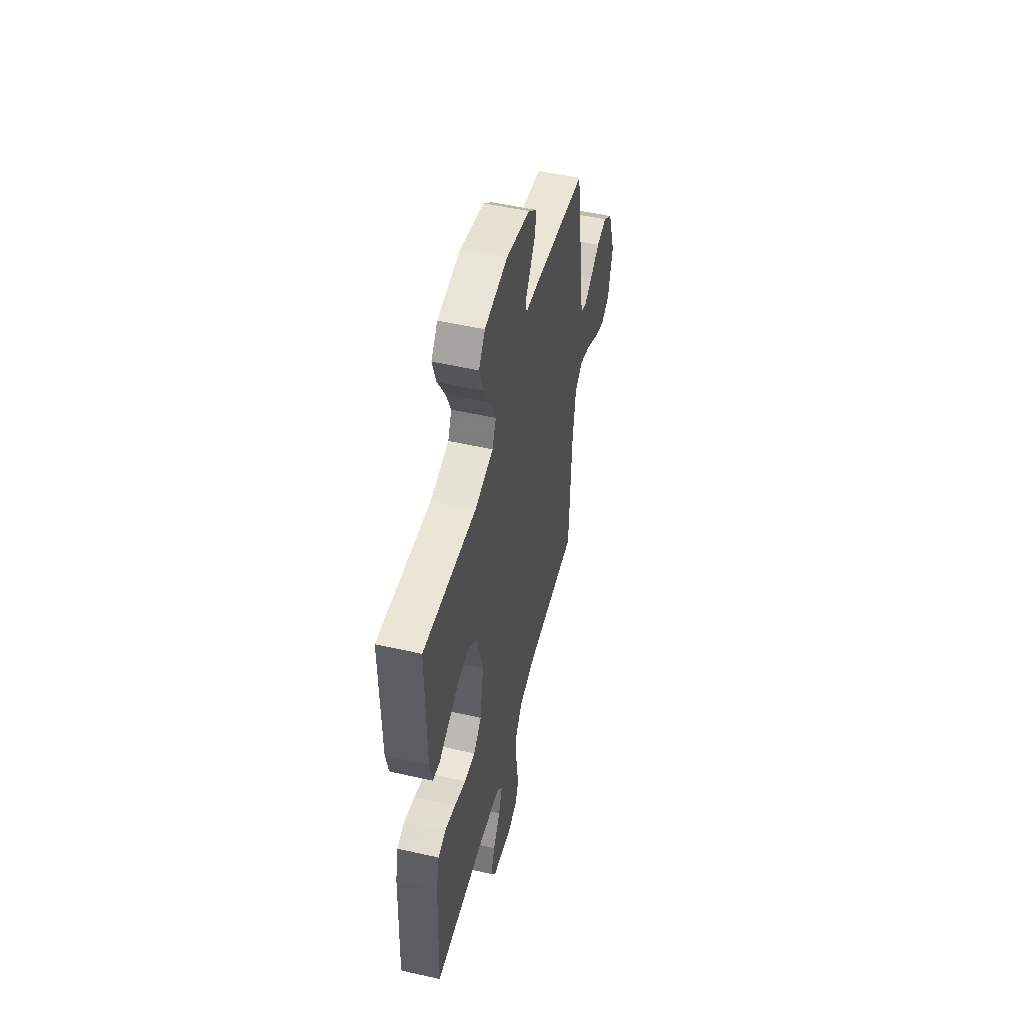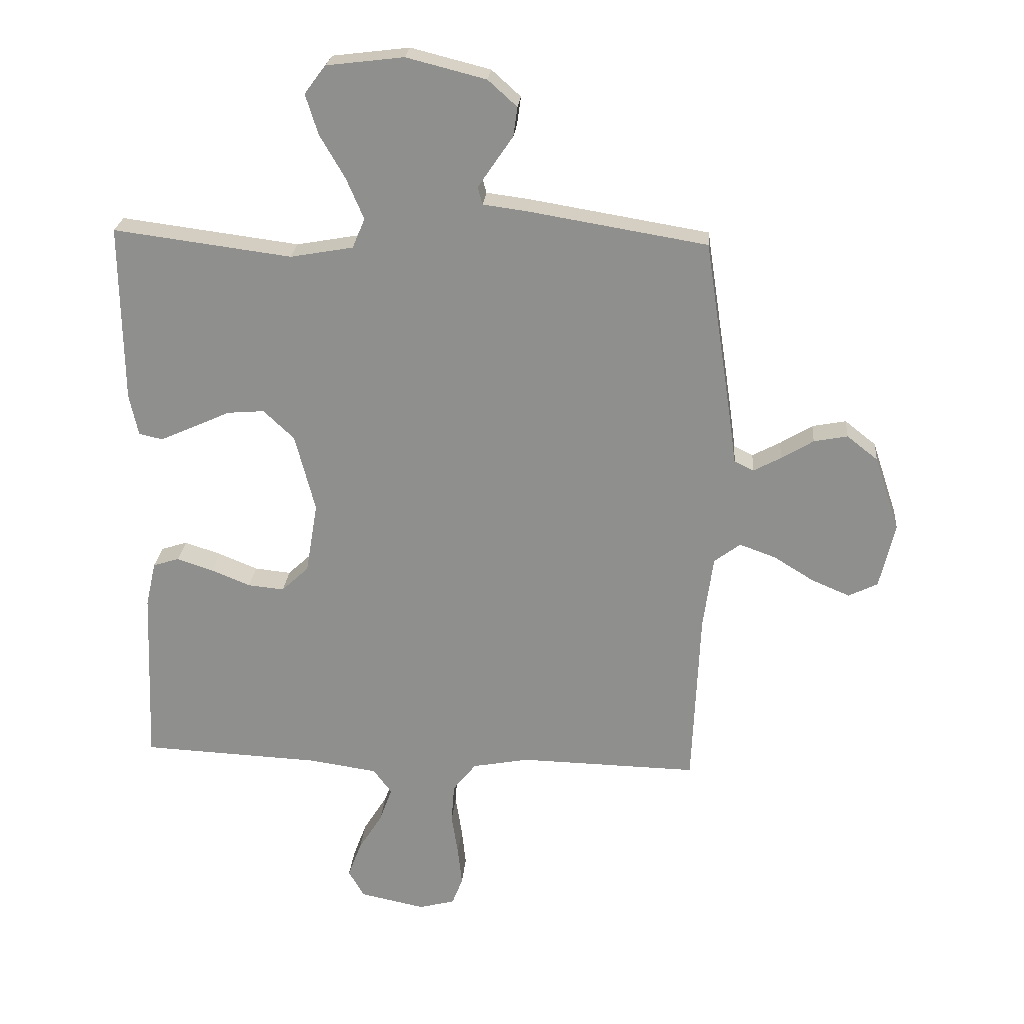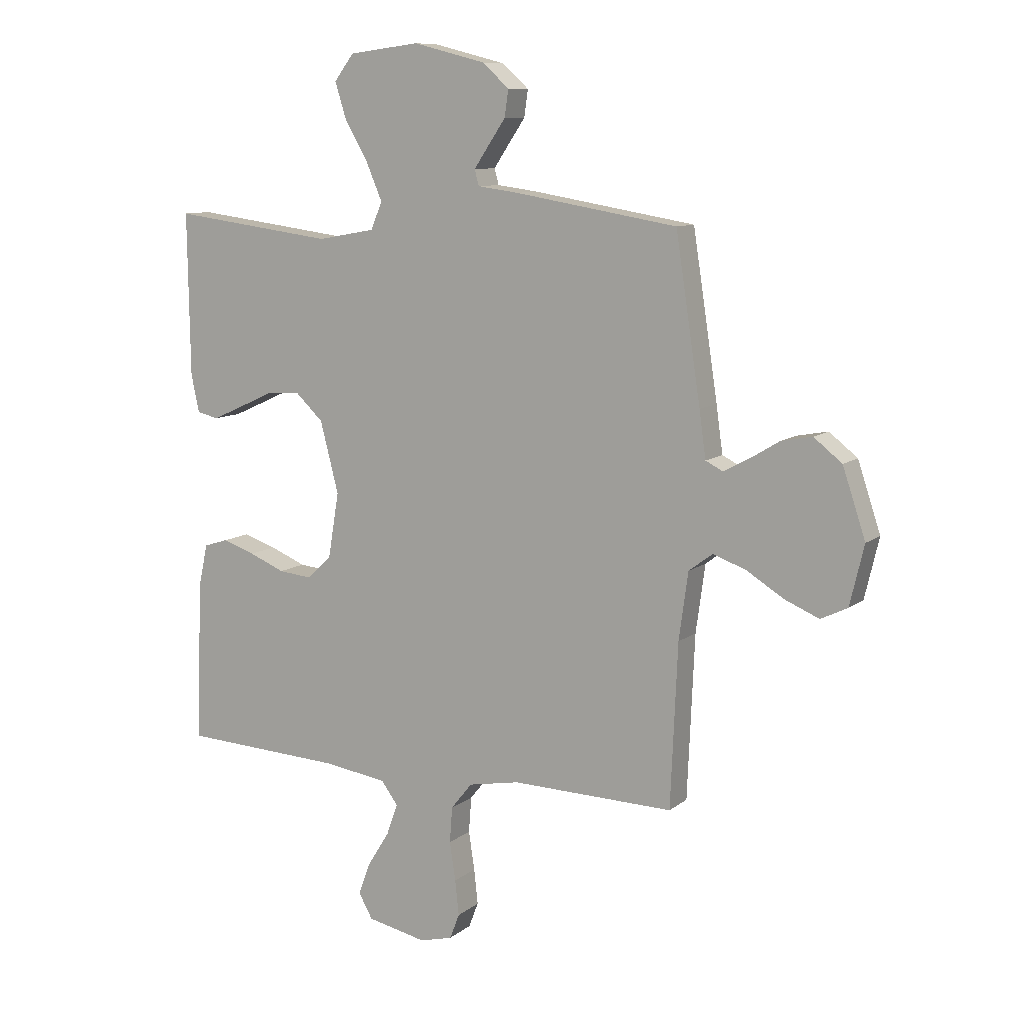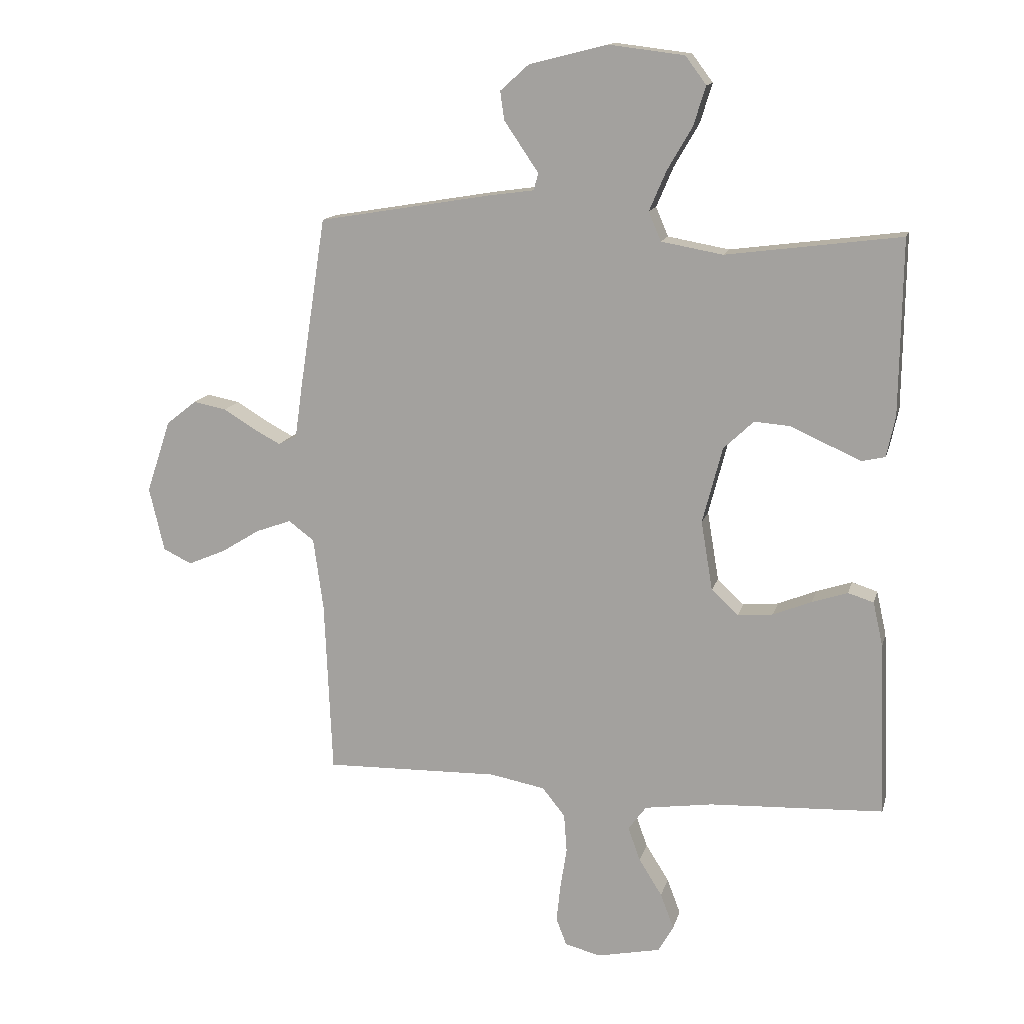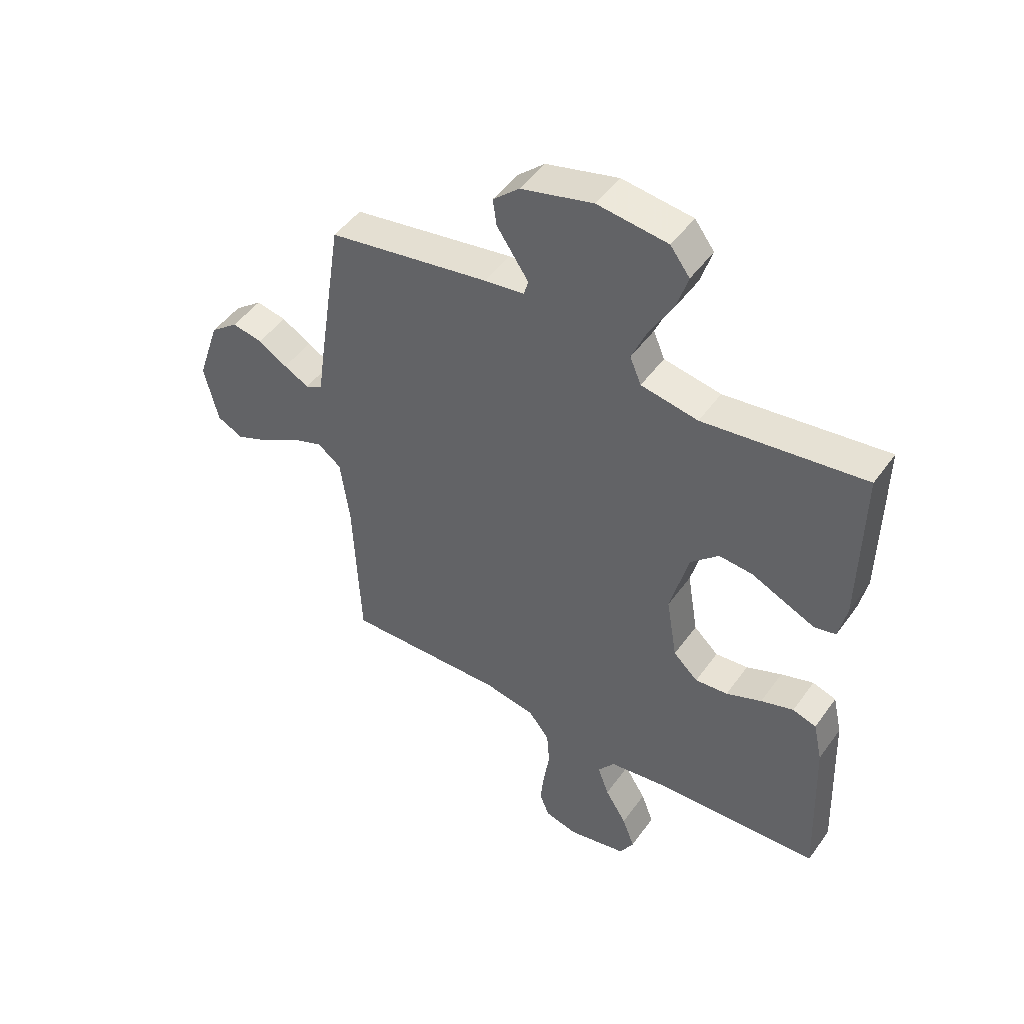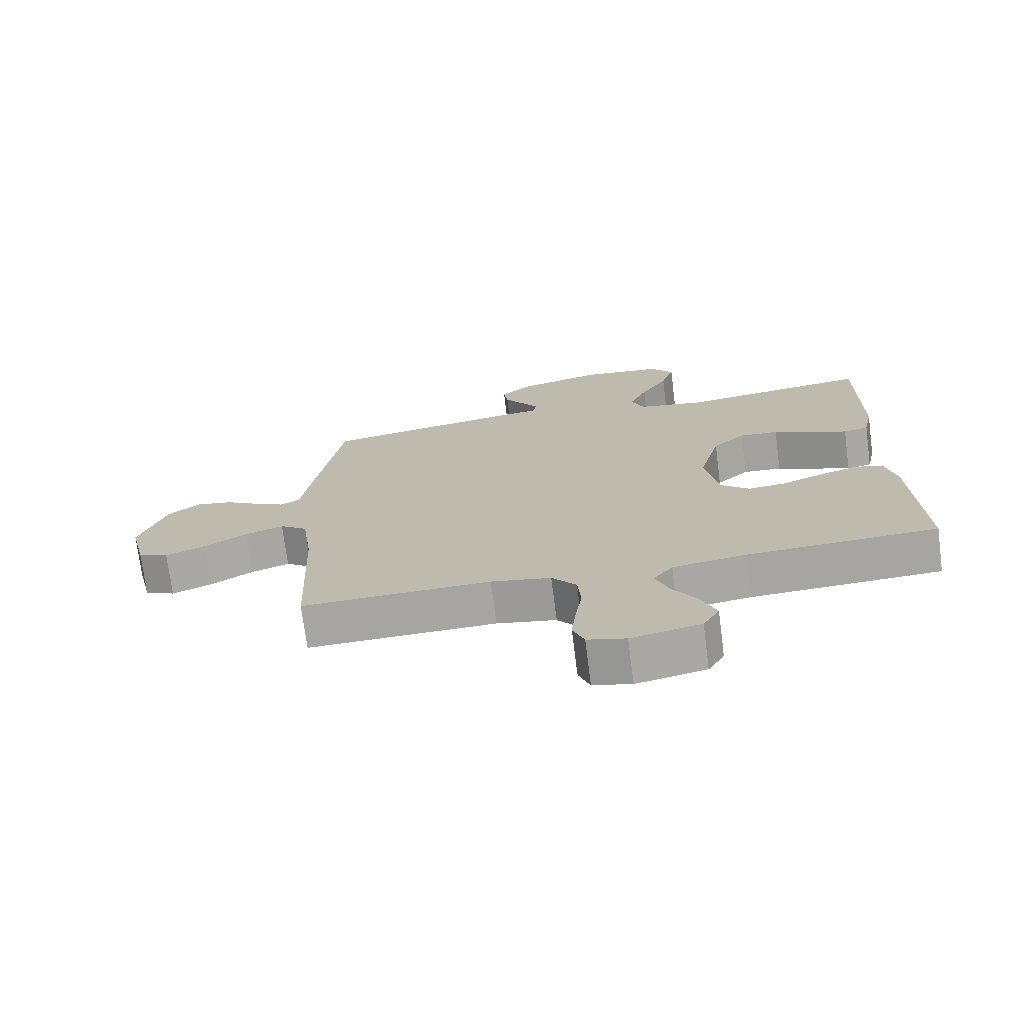
<metadata>
{"format":"obj","ext":"obj","renderer":"f3d","projection":"perspective","resolution":1024,"background":"white","views":[{"elev":51.7,"azim":103.9,"up":"+Z"},{"elev":24.0,"azim":-175.2,"up":"+Z"},{"elev":9.9,"azim":-151.2,"up":"+Z"},{"elev":13.9,"azim":13.6,"up":"+Z"},{"elev":47.9,"azim":33.9,"up":"+Z"},{"elev":-73.3,"azim":7.3,"up":"+Z"}]}
</metadata>
<code>
v 0.5 0.07 -0.5
v 0.2 0.07 -0.514
v 0.083 0.07 -0.531
v 0.052 0.07 -0.573
v 0.073 0.07 -0.631
v 0.113 0.07 -0.695
v 0.136 0.07 -0.756
v 0.11 0.07 -0.802
v 0 0.07 -0.825
v -0.061 0.07 -0.809
v -0.079 0.07 -0.762
v -0.072 0.07 -0.697
v -0.061 0.07 -0.626
v -0.066 0.07 -0.56
v -0.105 0.07 -0.511
v -0.2 0.07 -0.493
v -0.5 0.07 -0.5
v -0.513 0.07 -0.2
v -0.53 0.07 -0.076
v -0.574 0.07 -0.043
v -0.635 0.07 -0.065
v -0.703 0.07 -0.107
v -0.767 0.07 -0.134
v -0.816 0.07 -0.11
v -0.842 0.07 0
v -0.8 0.07 0.126
v -0.748 0.07 0.167
v -0.691 0.07 0.156
v -0.637 0.07 0.123
v -0.59 0.07 0.098
v -0.558 0.07 0.114
v -0.546 0.07 0.2
v -0.5 0.07 0.5
v -0.2 0.07 0.55
v -0.125 0.07 0.56
v -0.117 0.07 0.589
v -0.144 0.07 0.629
v -0.176 0.07 0.676
v -0.183 0.07 0.725
v -0.134 0.07 0.769
v 0 0.07 0.803
v 0.13 0.07 0.787
v 0.166 0.07 0.739
v 0.145 0.07 0.672
v 0.102 0.07 0.598
v 0.073 0.07 0.53
v 0.094 0.07 0.48
v 0.2 0.07 0.461
v 0.5 0.07 0.5
v 0.496 0.07 0.2
v 0.481 0.07 0.13
v 0.441 0.07 0.121
v 0.385 0.07 0.146
v 0.321 0.07 0.175
v 0.259 0.07 0.18
v 0.207 0.07 0.131
v 0.173 0.07 0
v 0.193 0.07 -0.12
v 0.239 0.07 -0.163
v 0.3 0.07 -0.157
v 0.366 0.07 -0.13
v 0.427 0.07 -0.11
v 0.471 0.07 -0.124
v 0.488 0.07 -0.2
v 0.5 0 -0.5
v 0.2 0 -0.514
v 0.083 0 -0.531
v 0.052 0 -0.573
v 0.073 0 -0.631
v 0.113 0 -0.695
v 0.136 0 -0.756
v 0.11 0 -0.802
v 0 0 -0.825
v -0.061 0 -0.809
v -0.079 0 -0.762
v -0.072 0 -0.697
v -0.061 0 -0.626
v -0.066 0 -0.56
v -0.105 0 -0.511
v -0.2 0 -0.493
v -0.5 0 -0.5
v -0.513 0 -0.2
v -0.53 0 -0.076
v -0.574 0 -0.043
v -0.635 0 -0.065
v -0.703 0 -0.107
v -0.767 0 -0.134
v -0.816 0 -0.11
v -0.842 0 0
v -0.8 0 0.126
v -0.748 0 0.167
v -0.691 0 0.156
v -0.637 0 0.123
v -0.59 0 0.098
v -0.558 0 0.114
v -0.546 0 0.2
v -0.5 0 0.5
v -0.2 0 0.55
v -0.125 0 0.56
v -0.117 0 0.589
v -0.144 0 0.629
v -0.176 0 0.676
v -0.183 0 0.725
v -0.134 0 0.769
v 0 0 0.803
v 0.13 0 0.787
v 0.166 0 0.739
v 0.145 0 0.672
v 0.102 0 0.598
v 0.073 0 0.53
v 0.094 0 0.48
v 0.2 0 0.461
v 0.5 0 0.5
v 0.496 0 0.2
v 0.481 0 0.13
v 0.441 0 0.121
v 0.385 0 0.146
v 0.321 0 0.175
v 0.259 0 0.18
v 0.207 0 0.131
v 0.173 0 0
v 0.193 0 -0.12
v 0.239 0 -0.163
v 0.3 0 -0.157
v 0.366 0 -0.13
v 0.427 0 -0.11
v 0.471 0 -0.124
v 0.488 0 -0.2
f 64 1 2
f 63 64 2
f 62 63 2
f 61 62 2
f 60 61 2
f 59 60 2 3
f 58 59 3 4
f 57 58 4
f 52 53 54
f 51 52 54
f 50 51 54
f 49 50 54
f 48 49 54
f 47 48 54 55
f 43 44 45
f 42 43 45
f 41 42 45
f 40 41 45
f 39 40 45
f 38 39 45
f 37 38 45
f 36 37 45 46
f 35 36 46 47
f 47 55 56
f 35 47 56
f 34 35 56
f 33 34 56
f 32 33 56
f 31 32 56
f 27 28 29
f 26 27 29
f 25 26 29
f 24 25 29
f 23 24 29
f 22 23 29
f 21 22 29
f 20 21 29 30
f 16 17 18
f 15 16 18 19
f 11 12 13
f 10 11 13
f 9 10 13
f 8 9 13
f 7 8 13
f 6 7 13
f 5 6 13
f 4 5 13 14
f 57 4 14 15
f 31 56 57
f 30 31 57
f 20 30 57
f 19 20 57
f 15 19 57
f 66 65 128
f 66 128 127
f 66 127 126
f 66 126 125
f 66 125 124
f 67 66 124 123
f 68 67 123 122
f 68 122 121
f 118 117 116
f 118 116 115
f 118 115 114
f 118 114 113
f 118 113 112
f 119 118 112 111
f 109 108 107
f 109 107 106
f 109 106 105
f 109 105 104
f 109 104 103
f 109 103 102
f 109 102 101
f 110 109 101 100
f 111 110 100 99
f 120 119 111
f 120 111 99
f 120 99 98
f 120 98 97
f 120 97 96
f 120 96 95
f 93 92 91
f 93 91 90
f 93 90 89
f 93 89 88
f 93 88 87
f 93 87 86
f 93 86 85
f 94 93 85 84
f 82 81 80
f 83 82 80 79
f 77 76 75
f 77 75 74
f 77 74 73
f 77 73 72
f 77 72 71
f 77 71 70
f 77 70 69
f 78 77 69 68
f 79 78 68 121
f 121 120 95
f 121 95 94
f 121 94 84
f 121 84 83
f 121 83 79
f 1 65 66 2
f 2 66 67 3
f 3 67 68 4
f 4 68 69 5
f 5 69 70 6
f 6 70 71 7
f 7 71 72 8
f 8 72 73 9
f 9 73 74 10
f 10 74 75 11
f 11 75 76 12
f 12 76 77 13
f 13 77 78 14
f 14 78 79 15
f 15 79 80 16
f 16 80 81 17
f 17 81 82 18
f 18 82 83 19
f 19 83 84 20
f 20 84 85 21
f 21 85 86 22
f 22 86 87 23
f 23 87 88 24
f 24 88 89 25
f 25 89 90 26
f 26 90 91 27
f 27 91 92 28
f 28 92 93 29
f 29 93 94 30
f 30 94 95 31
f 31 95 96 32
f 32 96 97 33
f 33 97 98 34
f 34 98 99 35
f 35 99 100 36
f 36 100 101 37
f 37 101 102 38
f 38 102 103 39
f 39 103 104 40
f 40 104 105 41
f 41 105 106 42
f 42 106 107 43
f 43 107 108 44
f 44 108 109 45
f 45 109 110 46
f 46 110 111 47
f 47 111 112 48
f 48 112 113 49
f 49 113 114 50
f 50 114 115 51
f 51 115 116 52
f 52 116 117 53
f 53 117 118 54
f 54 118 119 55
f 55 119 120 56
f 56 120 121 57
f 57 121 122 58
f 58 122 123 59
f 59 123 124 60
f 60 124 125 61
f 61 125 126 62
f 62 126 127 63
f 63 127 128 64
f 64 128 65 1

</code>
